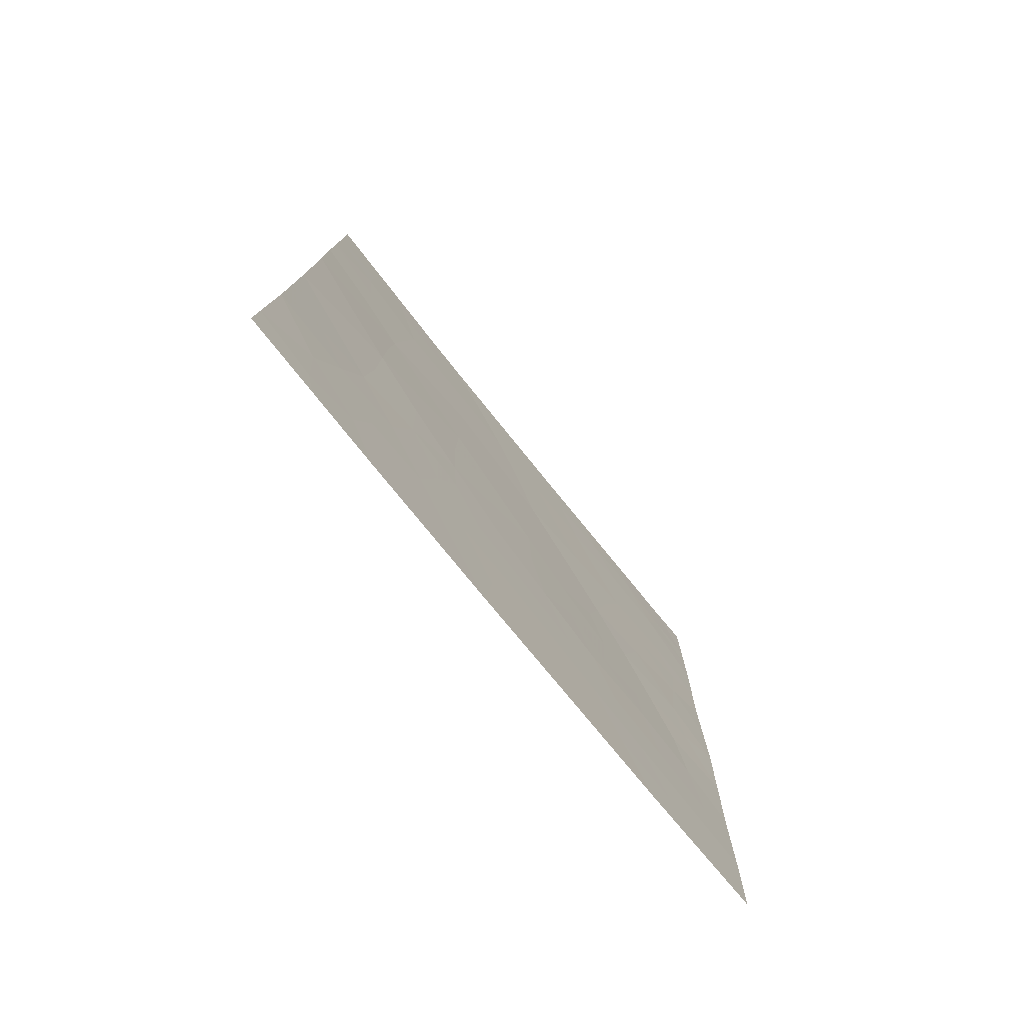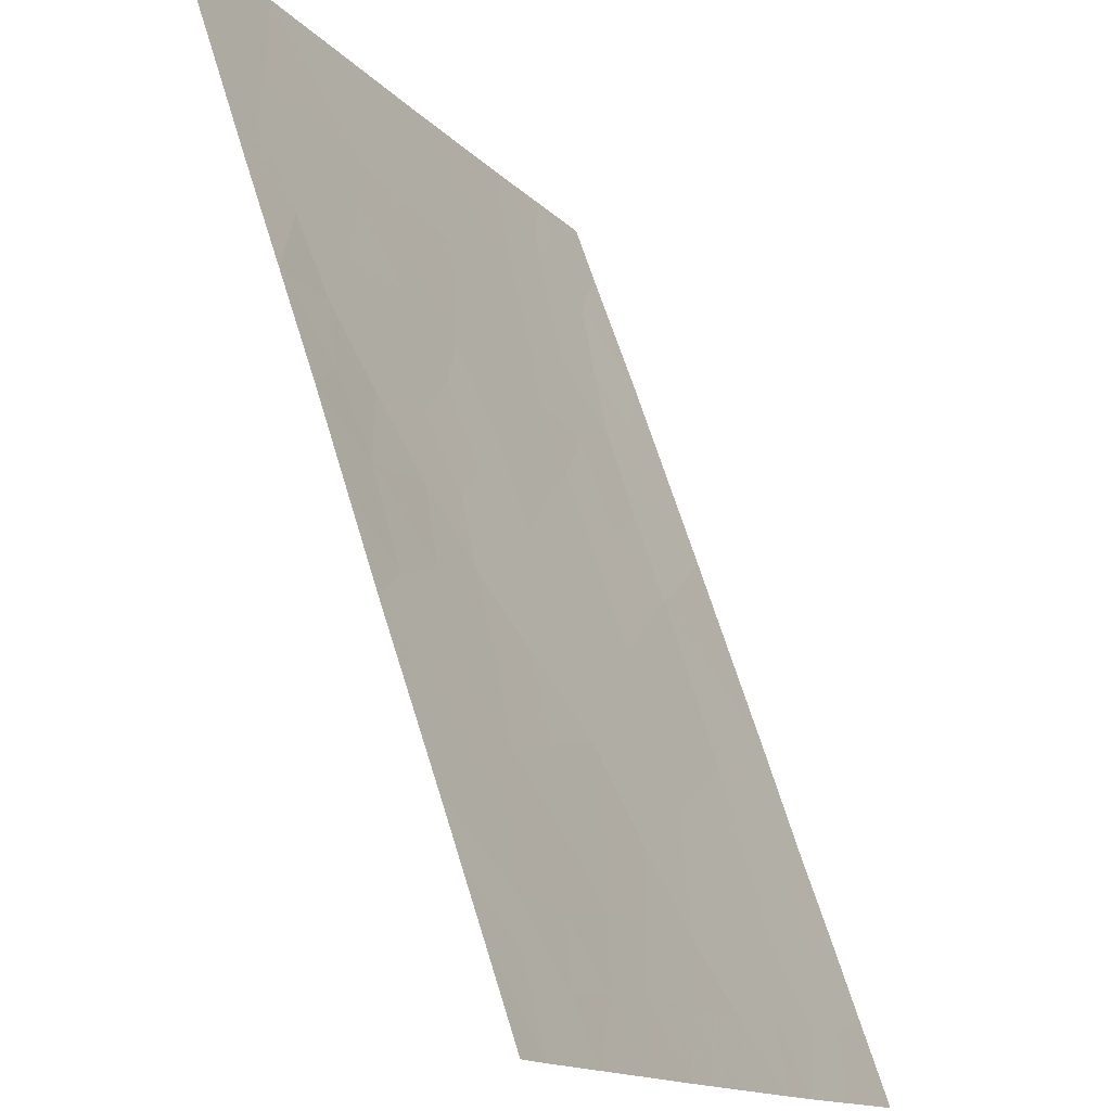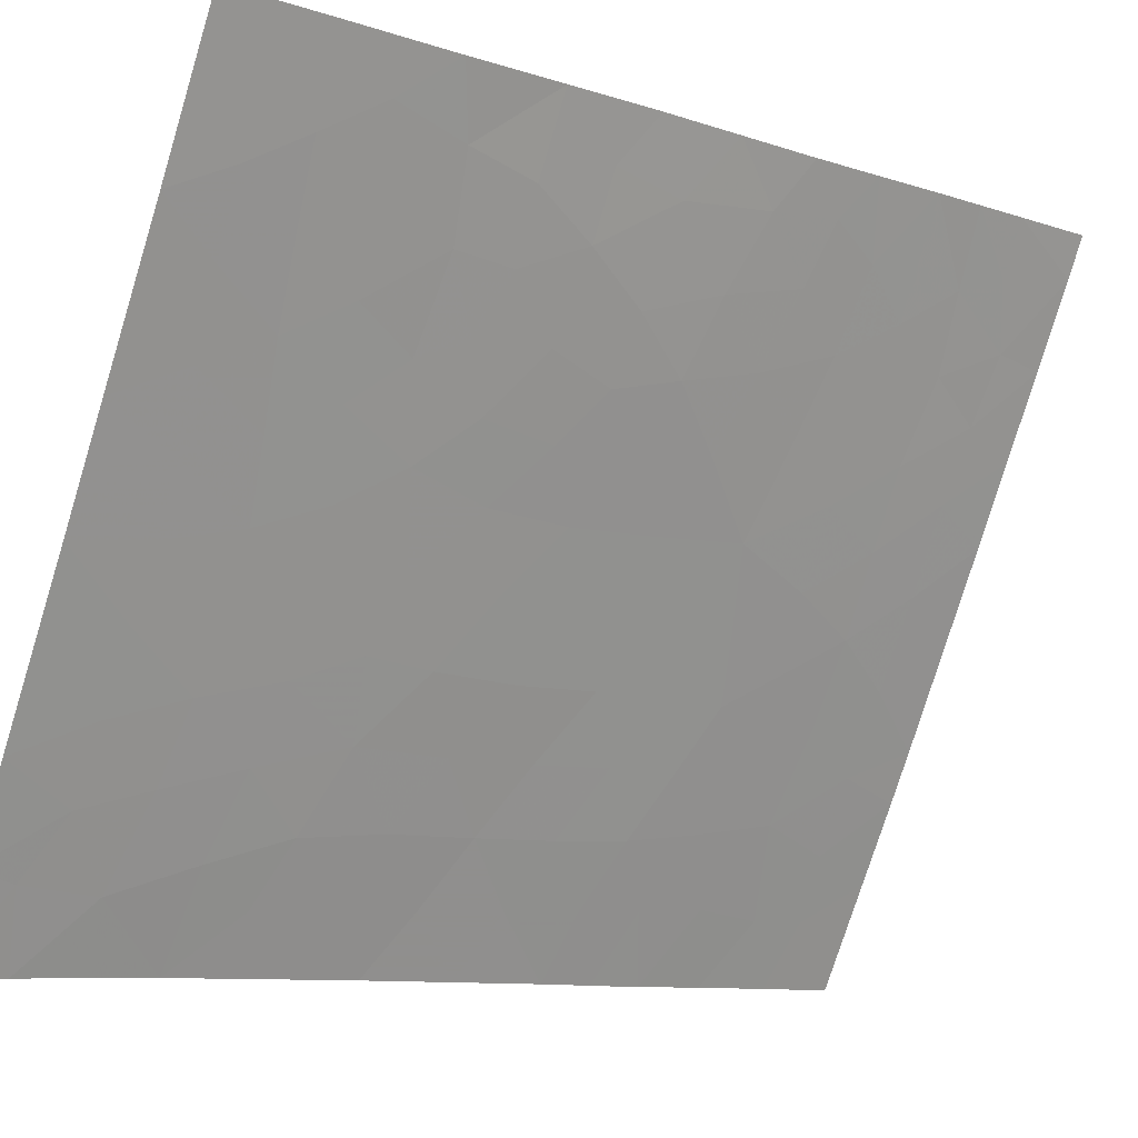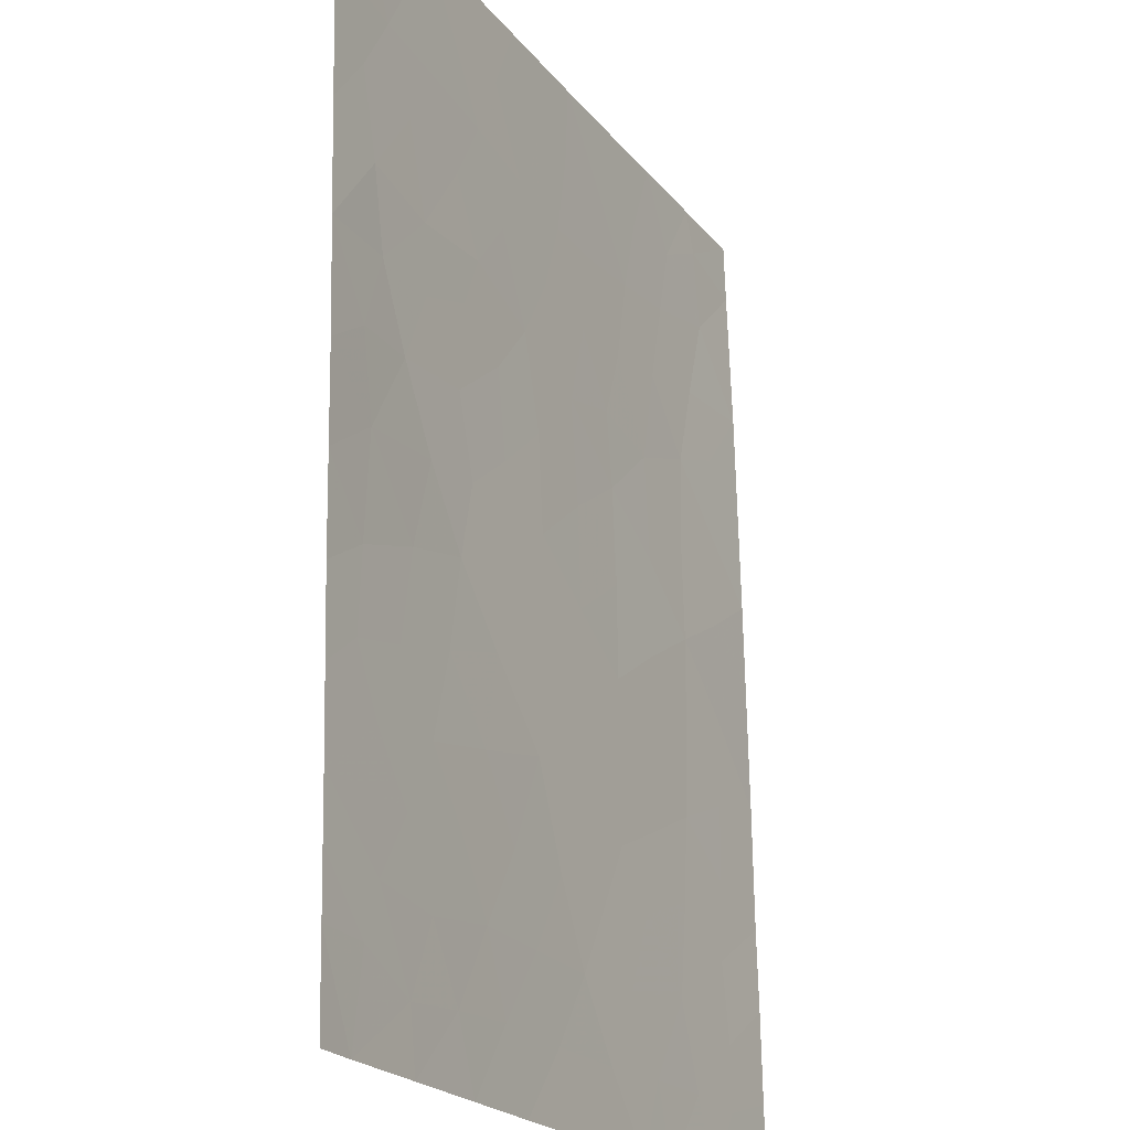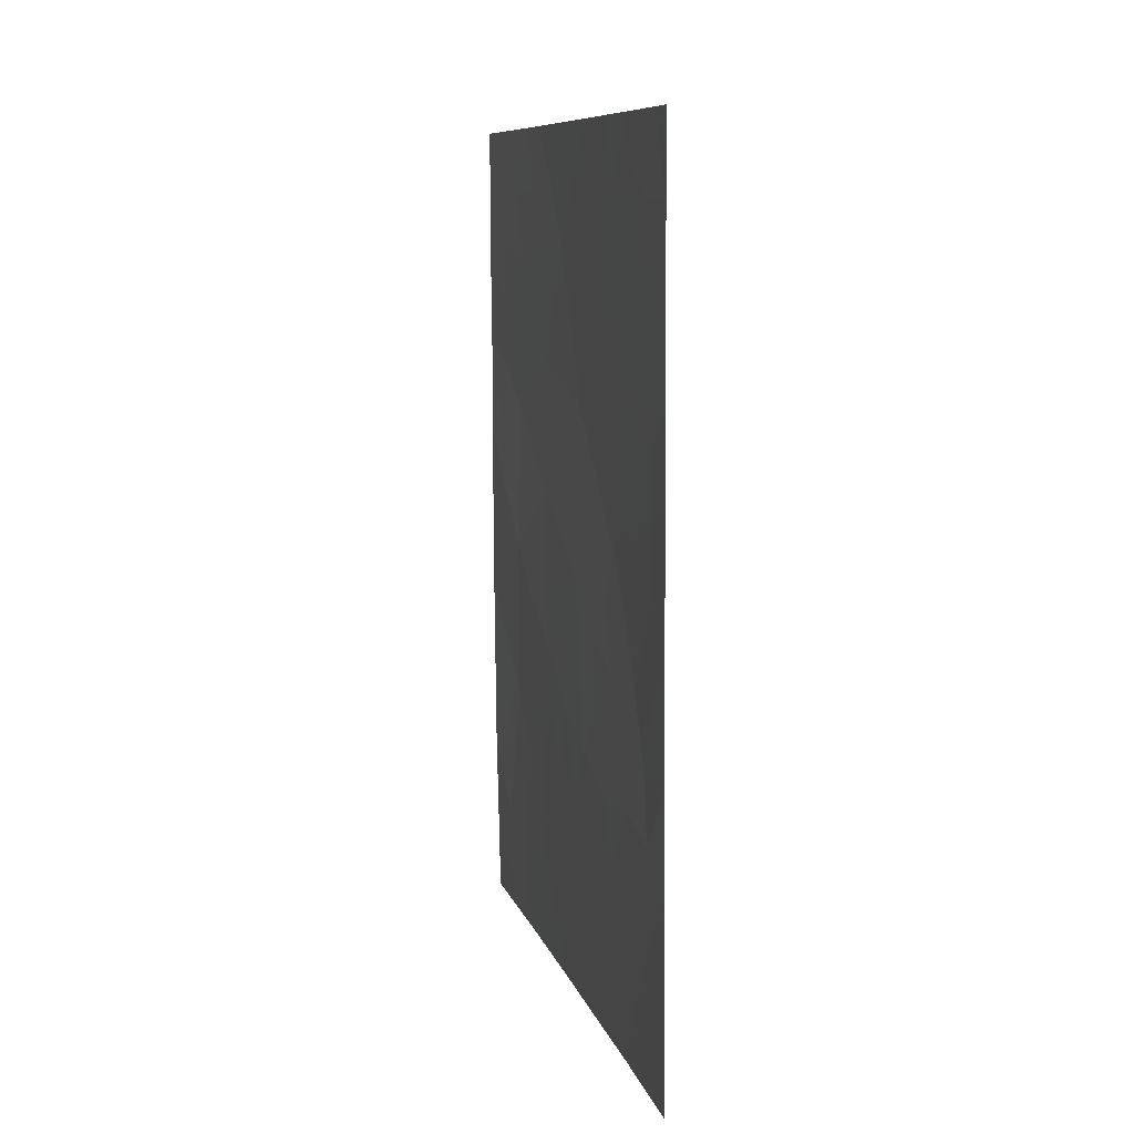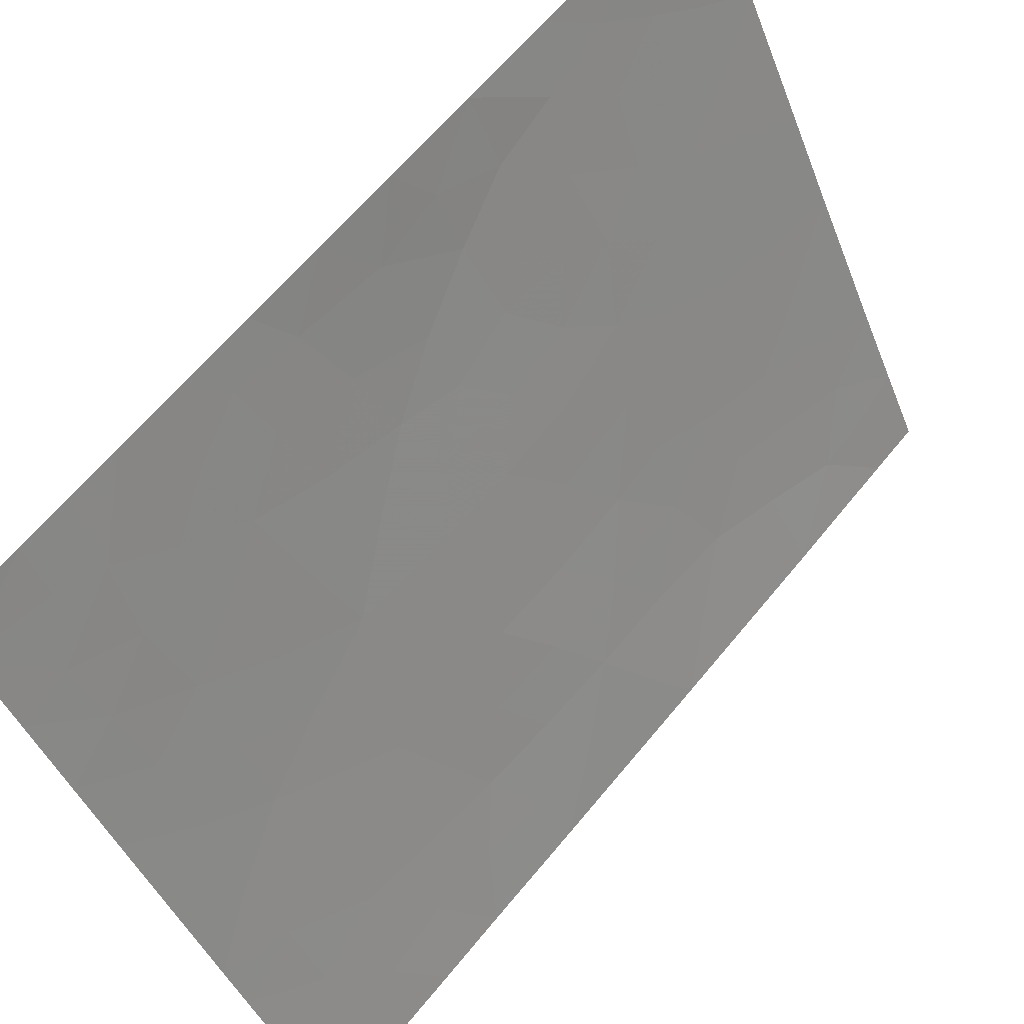
<metadata>
{"format":"obj","ext":"obj","renderer":"f3d","projection":"perspective","resolution":1024,"background":"white","views":[{"elev":-77.3,"azim":-114.3,"up":"+Y"},{"elev":67.7,"azim":163.1,"up":"+Z"},{"elev":-10.2,"azim":49.1,"up":"+Z"},{"elev":68.6,"azim":179.2,"up":"+Z"},{"elev":9.3,"azim":12.9,"up":"+Y"},{"elev":64.6,"azim":-140.4,"up":"+Z"}]}
</metadata>
<code>
v -93.56 50 59.49
v -92.4 50 61.8
v -92.97 48.32 60.6
v -92.54 46.27 61.42
v -91.8 44.67 62.85
v -93.59 39.87 59.26
v -94.23 41.56 58.05
v -94.16 46 58.26
v -94.03 48.12 58.54
v -93.4 46.74 59.74
v -93.91 38 58.58
v -94.93 38 56.58
v -94.94 38.74 56.6
v -92.6 43.8 61.3
v -95 47.88 56.7
v -93.39 44.88 59.75
v -91.29 42.98 63.88
v -90.66 40.83 65.18
v -93.37 42.63 59.76
v -92.33 38 61.72
v -92.94 38 60.49
v -91.55 46.74 63.43
v -90.68 45.6 65.21
v -94.99 42.94 56.67
v -94.97 40.45 56.64
v -90.69 47.53 65.23
v -93.86 50 58.9
v -94.99 46.92 56.69
v -94.99 45.46 56.69
v -90.92 50 64.76
v -90.7 50 65.24
v -90.69 48.92 65.24
v -91.92 50 62.76
v -91.12 39.44 64.22
v -90.66 39.27 65.17
v -95.01 50 56.71
v -91.47 38 63.46
v -90.65 38 65.16
v -90.68 43.4 65.22
v -92.44 41.6 61.6
v -94.21 43.86 58.17
v -92.81 39.95 60.83
v -94.36 50 57.95
v -91.97 39.65 62.5
v -92.98 50 60.64
v -92.7 49.17 61.16
v -93.24 49.16 60.1
v -94.42 38 57.58
v -94.49 38.52 57.45
v -92.58 44.98 61.34
v -92.14 45.43 62.19
v -92.21 44.32 62.06
v -92.98 45.5 60.55
v -92.99 44.36 60.53
v -91.48 42.13 63.51
v -91.09 42.09 64.29
v -91.02 41.15 64.46
v -94.6 43.42 57.41
v -94.2 42.69 58.15
v -94.59 42.25 57.38
v -92.98 43.18 60.54
v -92.16 42.27 62.14
v -92.57 42.67 61.35
v -92.22 43.28 62.03
v -91.91 43.78 62.64
v -94.54 39.5 57.38
v -94.95 39.6 56.62
v -91.27 45.98 63.98
v -91.37 44.9 63.74
v -91.7 45.72 63.09
v -94.6 48.41 57.47
v -94.54 47.48 57.57
v -94.14 38.9 58.15
v -94.02 39.75 58.4
v -93.72 38.91 58.97
v -93.9 40.76 58.67
v -94.99 46.19 56.69
v -94.56 46.54 57.51
v -94.58 45.64 57.46
v -94.99 44.2 56.68
v -94.6 44.6 57.43
v -93.07 40.95 60.31
v -93.19 39.96 60.06
v -93.47 40.91 59.51
v -90.68 44.5 65.21
v -93.75 46.41 59.06
v -93.38 45.9 59.76
v -93.78 45.41 58.99
v -93.03 46.55 60.46
v -91.83 41.87 62.81
v -92.49 48.3 61.56
v -92.2 49.14 62.17
v -94.62 41.26 57.31
v -90.91 40.16 64.66
v -90.66 40.05 65.18
v -94.6 49.17 57.48
v -94.2 49.1 58.25
v -95.01 48.94 56.71
v -94.68 50 57.33
v -91.01 48.94 64.59
v -91.06 38 64.31
v -91.31 38.73 63.82
v -90.95 38.69 64.55
v -91.53 43.86 63.4
v -94.98 41.7 56.66
v -93.66 47.37 59.25
v -93.47 48.28 59.63
v -93.2 47.47 60.14
v -90.67 42.11 65.2
v -90.95 42.99 64.63
v -91.32 40.31 63.83
v -93.74 49.11 59.13
v -90.68 46.56 65.22
v -90.92 46.16 64.71
v -91.09 46.87 64.38
v -91.72 38.79 62.97
v -91.54 39.54 63.37
v -92.21 40.6 62.03
v -92.4 39.81 61.64
v -92.66 40.82 61.15
v -92.92 41.94 60.64
v -91.78 42.87 62.89
v -93.8 43.18 58.94
v -93.76 41.93 58.97
v -92.64 38 61.1
v -92.9 38.98 60.6
v -92.55 38.95 61.32
v -92.29 47.38 61.95
v -92.75 47.39 61.02
v -91.34 47.57 63.88
v -91.81 47.51 62.92
v -91.12 48.32 64.36
v -92.03 46.53 62.46
v -94.19 44.98 58.2
v -93.8 44.34 58.95
v -93.29 38.95 59.83
v -93.43 38 59.53
v -90.69 48.23 65.24
v -91.42 50 63.76
v -91.76 40.43 62.94
v -91.9 38 62.59
v -92.15 38.86 62.12
v -94.11 47.01 58.37
v -94.38 40.55 57.74
v -90.96 45.22 64.61
v -93.4 43.78 59.72
v -93.33 41.73 59.83
v -91.01 43.98 64.49
v -91.46 41.34 63.56
v -91.38 49.3 63.84
v -91.78 49.21 63.03
v -91.97 41.24 62.55
v -92.03 48.28 62.49
v -91.56 48.43 63.47
f 45 46 47
f 73 48 49
f 50 51 52
f 53 50 54
f 58 59 60
f 54 61 146
f 62 63 64
f 52 65 64
f 68 69 70
f 9 72 71
f 73 74 75
f 144 76 74
f 77 78 79
f 80 81 58
f 82 83 84
f 85 39 148
f 86 87 88
f 89 53 87
f 92 91 46
f 30 31 32
f 153 92 151
f 66 25 144
f 94 18 95
f 96 97 71
f 98 99 96
f 49 66 73
f 101 102 103
f 34 35 103
f 104 69 148
f 105 60 93
f 106 107 108
f 109 56 110
f 94 111 57
f 115 113 114
f 68 115 114
f 102 116 117
f 118 119 120
f 121 61 63
f 123 124 59
f 125 126 127
f 128 129 91
f 51 133 70
f 81 79 134
f 134 88 135
f 136 83 126
f 136 137 75
f 138 100 32
f 97 27 112
f 108 129 89
f 112 47 107
f 117 140 111
f 123 135 146
f 141 142 116
f 119 142 127
f 65 104 122
f 128 131 133
f 143 106 86
f 143 78 72
f 121 120 82
f 124 84 76
f 1 45 47
f 45 2 46
f 47 46 3
f 48 12 49
f 13 49 12
f 14 50 52
f 50 4 51
f 52 51 5
f 16 53 54
f 53 4 50
f 54 50 14
f 55 17 56
f 24 58 60
f 58 41 59
f 60 59 7
f 54 14 61
f 122 62 64
f 62 40 63
f 64 63 14
f 14 52 64
f 52 5 65
f 64 65 122
f 66 13 67
f 66 67 25
f 22 68 70
f 68 145 69
f 70 69 5
f 28 15 72
f 71 72 15
f 11 73 75
f 73 66 74
f 75 74 6
f 66 144 74
f 144 7 76
f 74 76 6
f 29 77 79
f 77 28 78
f 79 78 8
f 24 80 58
f 80 29 81
f 58 81 41
f 82 42 83
f 84 83 6
f 23 85 145
f 8 86 88
f 86 10 87
f 88 87 16
f 10 89 87
f 89 4 53
f 87 53 16
f 122 55 90
f 62 90 152
f 2 92 46
f 46 91 3
f 144 93 7
f 34 94 35
f 95 35 94
f 96 43 97
f 15 98 71
f 98 36 99
f 96 99 43
f 11 48 73
f 49 13 66
f 30 32 100
f 38 101 103
f 101 37 102
f 103 102 34
f 103 35 38
f 17 104 148
f 104 5 69
f 25 105 93
f 105 24 60
f 93 60 7
f 10 106 108
f 106 9 107
f 108 107 3
f 39 109 110
f 109 18 57
f 110 56 17
f 18 94 57
f 94 34 111
f 57 111 149
f 112 27 1
f 113 23 114
f 23 145 114
f 68 22 115
f 113 115 26
f 2 33 92
f 34 102 117
f 102 37 116
f 117 116 44
f 40 118 120
f 118 44 119
f 120 119 42
f 40 121 63
f 121 19 61
f 63 61 14
f 149 90 55
f 55 122 17
f 41 123 59
f 123 19 124
f 59 124 7
f 20 125 127
f 125 21 126
f 127 126 42
f 128 4 129
f 91 129 3
f 22 130 115
f 5 51 70
f 51 4 133
f 70 133 22
f 41 81 134
f 81 29 79
f 134 79 8
f 41 134 135
f 134 8 88
f 135 88 16
f 21 136 126
f 136 6 83
f 126 83 42
f 6 136 75
f 136 21 137
f 75 137 11
f 26 132 138
f 138 132 100
f 9 97 112
f 97 43 27
f 10 108 89
f 108 3 129
f 89 129 4
f 9 112 107
f 112 1 47
f 107 47 3
f 34 117 111
f 117 44 140
f 111 140 149
f 149 140 152
f 140 44 118
f 62 152 40
f 123 41 135
f 37 141 116
f 141 20 142
f 116 142 44
f 42 119 127
f 119 44 142
f 127 142 20
f 65 5 104
f 122 104 17
f 4 128 133
f 128 153 131
f 133 131 22
f 8 143 86
f 143 9 106
f 86 106 10
f 9 143 72
f 143 8 78
f 72 78 28
f 110 17 148
f 19 121 147
f 121 40 120
f 82 120 42
f 7 124 76
f 124 19 147
f 76 84 6
f 144 25 93
f 146 61 19
f 123 146 19
f 16 54 146
f 145 85 148
f 145 68 114
f 100 150 30
f 16 146 135
f 84 147 82
f 148 69 145
f 109 57 56
f 132 130 154
f 147 121 82
f 124 147 84
f 151 33 139
f 71 97 9
f 150 132 154
f 132 150 100
f 150 139 30
f 149 56 57
f 148 39 110
f 153 151 154
f 149 55 56
f 122 90 62
f 71 98 96
f 150 151 139
f 33 151 92
f 150 154 151
f 152 140 118
f 92 153 91
f 153 128 91
f 149 152 90
f 152 118 40
f 131 154 130
f 153 154 131
f 130 132 26
f 115 130 26
f 130 22 131

</code>
